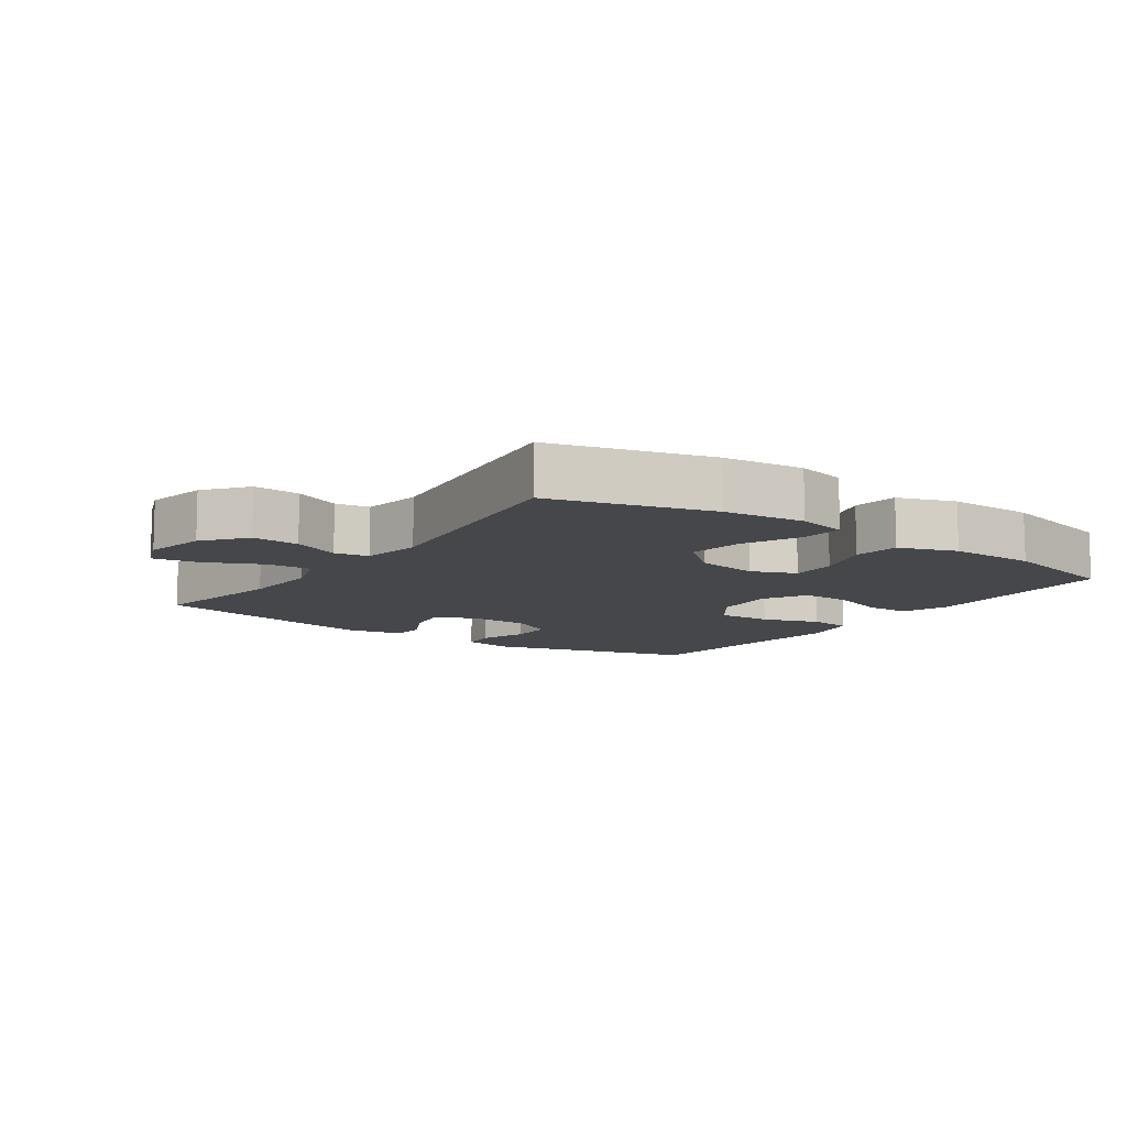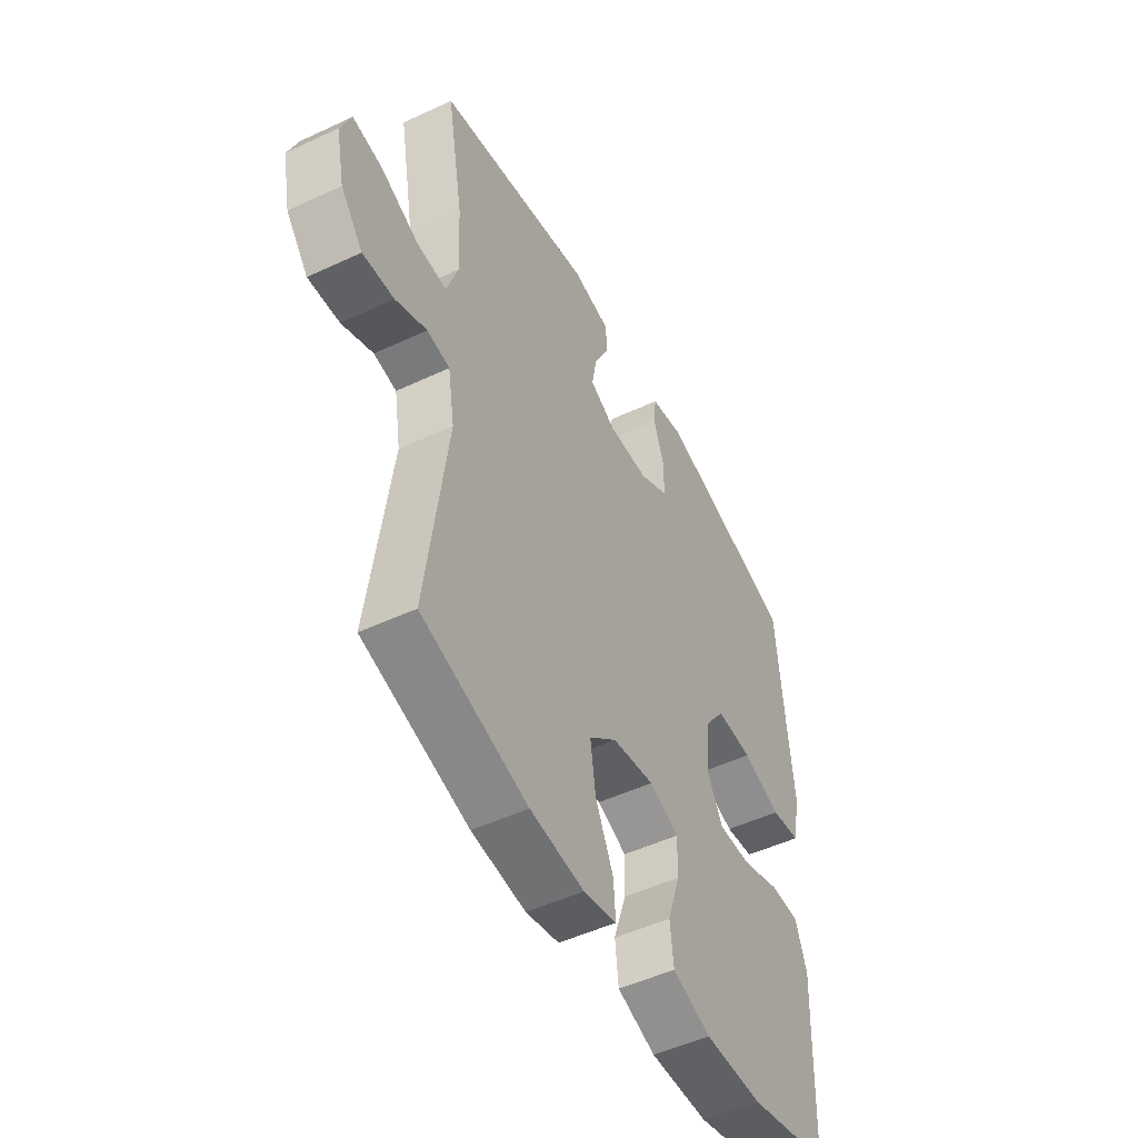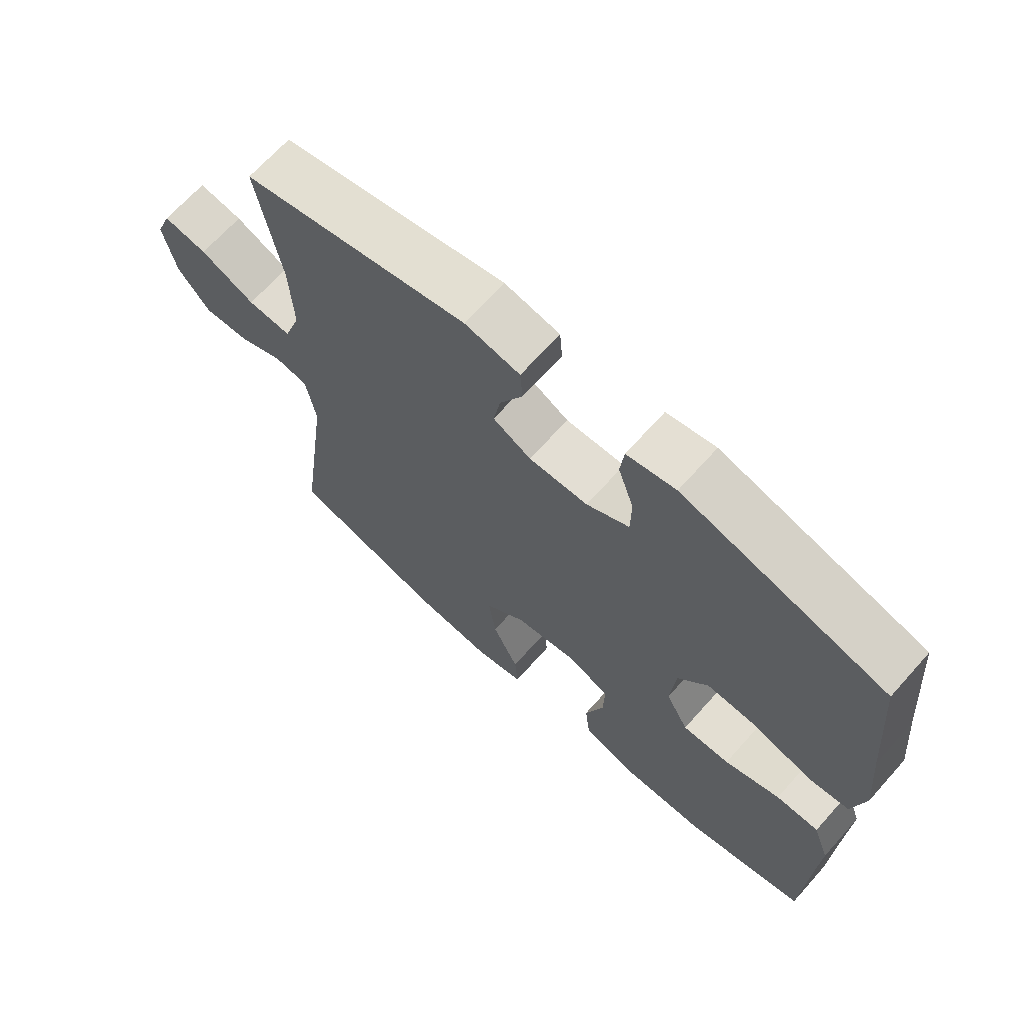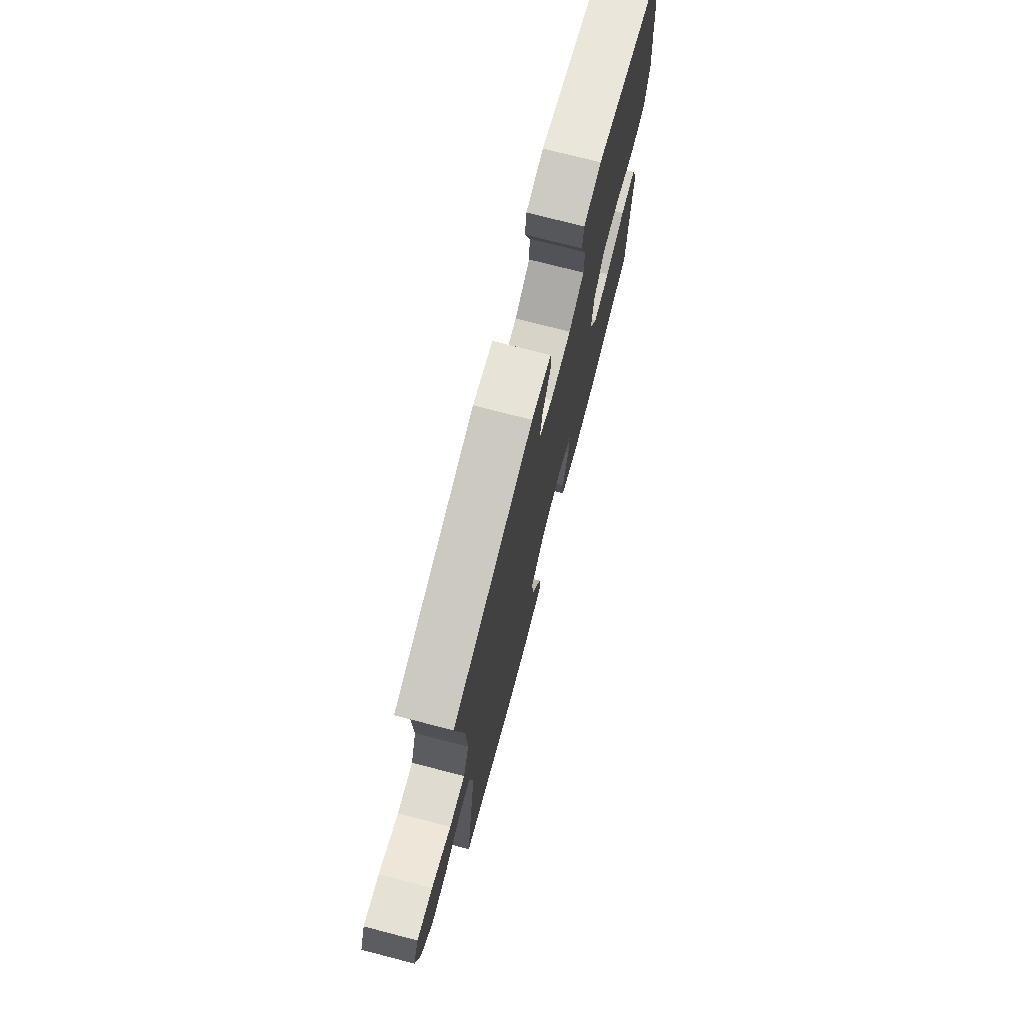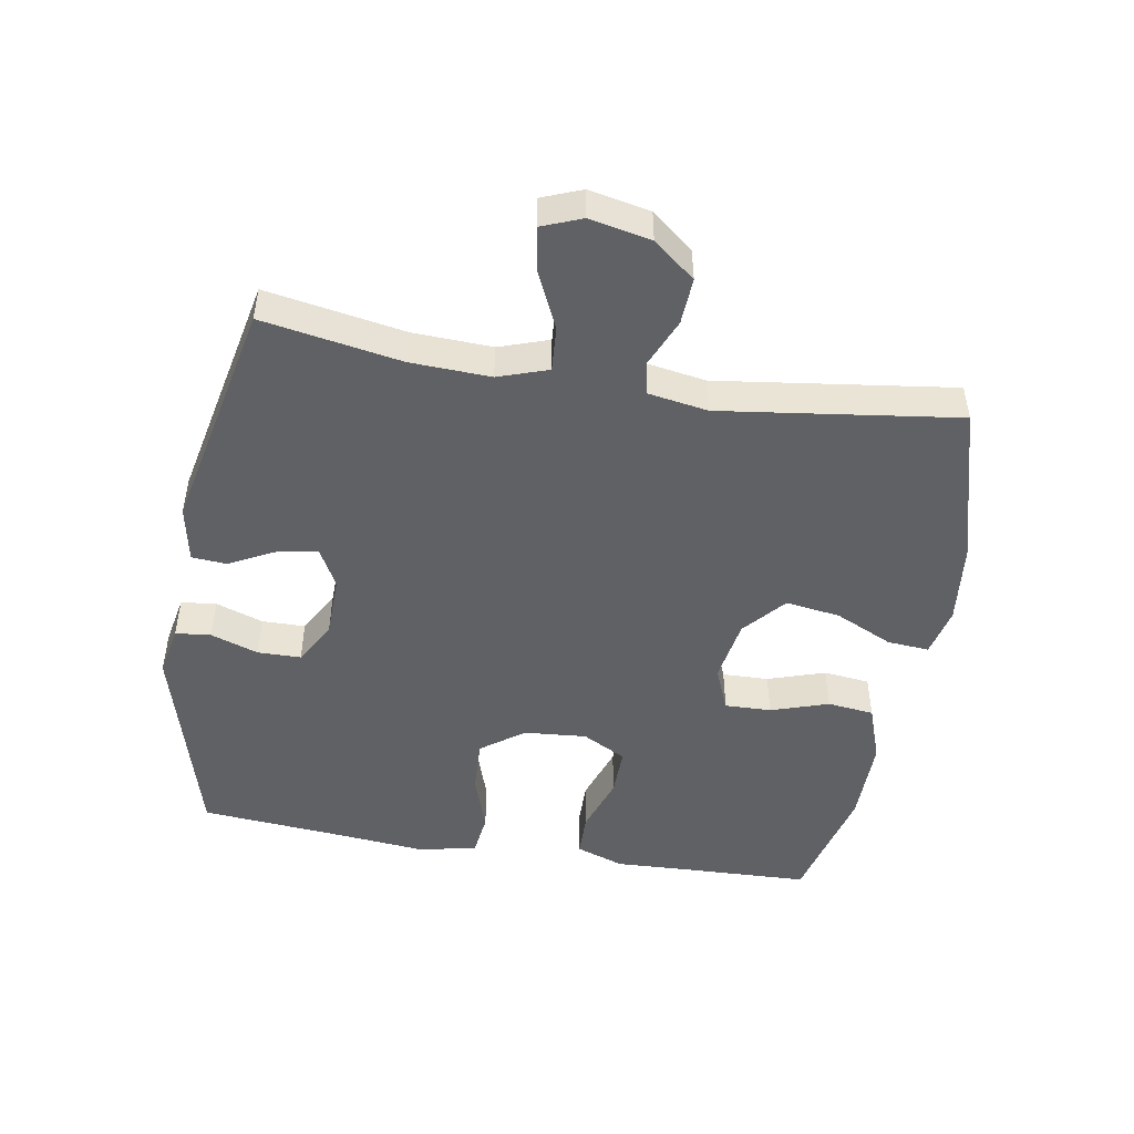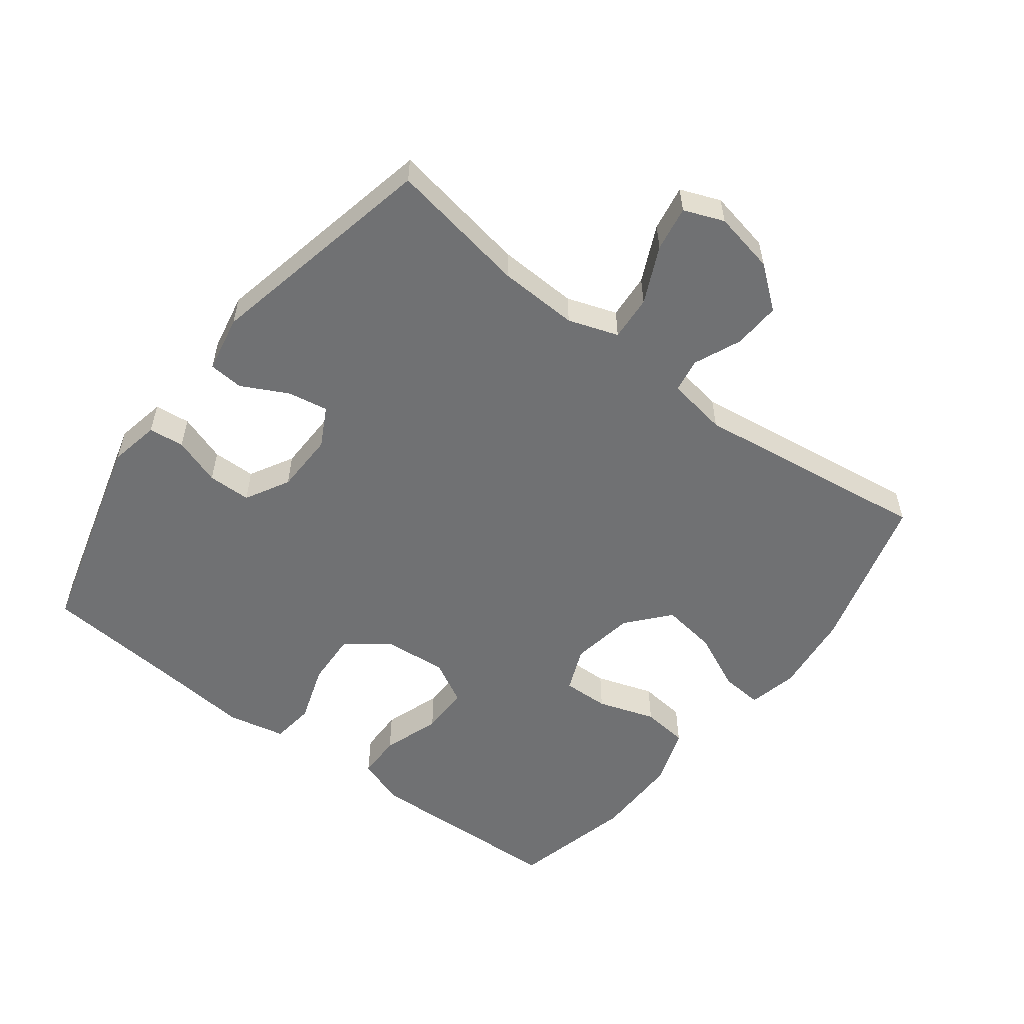
<metadata>
{"format":"obj","ext":"obj","renderer":"f3d","projection":"perspective","resolution":1024,"background":"white","views":[{"elev":-10.3,"azim":144.8,"up":"+Y"},{"elev":-49.9,"azim":117.3,"up":"+Z"},{"elev":67.8,"azim":-138.2,"up":"+Z"},{"elev":74.4,"azim":104.5,"up":"+Z"},{"elev":-48.4,"azim":80.3,"up":"+Y"},{"elev":-55.1,"azim":52.7,"up":"+Y"}]}
</metadata>
<code>
v 0.5 0.07 0.5
v 0.463 0.07 0.288
v 0.458 0.07 0.166
v 0.484 0.07 0.09
v 0.553 0.07 0.095
v 0.639 0.07 0.135
v 0.708 0.07 0.147
v 0.732 0.07 0.086
v 0.713 0.07 -0.008
v 0.662 0.07 -0.072
v 0.59 0.07 -0.068
v 0.518 0.07 -0.037
v 0.466 0.07 -0.046
v 0.451 0.07 -0.138
v 0.5 0.07 -0.5
v 0.257 0.07 -0.568
v 0.133 0.07 -0.582
v 0.057 0.07 -0.565
v 0.062 0.07 -0.501
v 0.103 0.07 -0.413
v 0.115 0.07 -0.329
v 0.051 0.07 -0.274
v -0.046 0.07 -0.258
v -0.114 0.07 -0.286
v -0.112 0.07 -0.357
v -0.083 0.07 -0.445
v -0.091 0.07 -0.516
v -0.179 0.07 -0.547
v -0.312 0.07 -0.546
v -0.5 0.07 -0.5
v -0.507 0.07 -0.307
v -0.512 0.07 -0.192
v -0.486 0.07 -0.118
v -0.418 0.07 -0.117
v -0.33 0.07 -0.147
v -0.255 0.07 -0.148
v -0.219 0.07 -0.081
v -0.227 0.07 0.015
v -0.275 0.07 0.08
v -0.358 0.07 0.076
v -0.447 0.07 0.046
v -0.513 0.07 0.054
v -0.532 0.07 0.143
v -0.519 0.07 0.277
v -0.5 0.07 0.5
v -0.18 0.07 0.588
v -0.103 0.07 0.573
v -0.097 0.07 0.519
v -0.122 0.07 0.446
v -0.121 0.07 0.38
v -0.054 0.07 0.343
v 0.039 0.07 0.341
v 0.099 0.07 0.373
v 0.088 0.07 0.435
v 0.052 0.07 0.505
v 0.056 0.07 0.558
v 0.143 0.07 0.575
v 0.5 0 0.5
v 0.463 0 0.288
v 0.458 0 0.166
v 0.484 0 0.09
v 0.553 0 0.095
v 0.639 0 0.135
v 0.708 0 0.147
v 0.732 0 0.086
v 0.713 0 -0.008
v 0.662 0 -0.072
v 0.59 0 -0.068
v 0.518 0 -0.037
v 0.466 0 -0.046
v 0.451 0 -0.138
v 0.5 0 -0.5
v 0.257 0 -0.568
v 0.133 0 -0.582
v 0.057 0 -0.565
v 0.062 0 -0.501
v 0.103 0 -0.413
v 0.115 0 -0.329
v 0.051 0 -0.274
v -0.046 0 -0.258
v -0.114 0 -0.286
v -0.112 0 -0.357
v -0.083 0 -0.445
v -0.091 0 -0.516
v -0.179 0 -0.547
v -0.312 0 -0.546
v -0.5 0 -0.5
v -0.507 0 -0.307
v -0.512 0 -0.192
v -0.486 0 -0.118
v -0.418 0 -0.117
v -0.33 0 -0.147
v -0.255 0 -0.148
v -0.219 0 -0.081
v -0.227 0 0.015
v -0.275 0 0.08
v -0.358 0 0.076
v -0.447 0 0.046
v -0.513 0 0.054
v -0.532 0 0.143
v -0.519 0 0.277
v -0.5 0 0.5
v -0.18 0 0.588
v -0.103 0 0.573
v -0.097 0 0.519
v -0.122 0 0.446
v -0.121 0 0.38
v -0.054 0 0.343
v 0.039 0 0.341
v 0.099 0 0.373
v 0.088 0 0.435
v 0.052 0 0.505
v 0.056 0 0.558
v 0.143 0 0.575
f 54 55 56 57
f 53 54 57 1
f 52 53 1 2
f 51 52 2 3
f 46 47 48 49
f 44 45 46 49
f 44 49 50
f 43 44 50 51
f 40 41 42 43
f 39 40 43 51
f 32 33 34 35
f 31 32 35 36
f 30 31 36
f 29 30 36
f 28 29 36 37
f 25 26 27 28
f 24 25 28 37
f 17 18 19 20
f 17 20 21
f 14 15 16 17
f 13 14 17 21
f 9 10 11 12
f 7 8 9 12
f 5 6 7 12
f 4 5 12 13
f 38 39 51 3
f 23 24 37 38
f 22 23 38 3
f 13 21 22
f 3 4 13 22
f 114 113 112 111
f 58 114 111 110
f 59 58 110 109
f 60 59 109 108
f 106 105 104 103
f 106 103 102 101
f 107 106 101
f 108 107 101 100
f 100 99 98 97
f 108 100 97 96
f 92 91 90 89
f 93 92 89 88
f 93 88 87
f 93 87 86
f 94 93 86 85
f 85 84 83 82
f 94 85 82 81
f 77 76 75 74
f 78 77 74
f 74 73 72 71
f 78 74 71 70
f 69 68 67 66
f 69 66 65 64
f 69 64 63 62
f 70 69 62 61
f 60 108 96 95
f 95 94 81 80
f 60 95 80 79
f 79 78 70
f 79 70 61 60
f 1 58 59 2
f 2 59 60 3
f 3 60 61 4
f 4 61 62 5
f 5 62 63 6
f 6 63 64 7
f 7 64 65 8
f 8 65 66 9
f 9 66 67 10
f 10 67 68 11
f 11 68 69 12
f 12 69 70 13
f 13 70 71 14
f 14 71 72 15
f 15 72 73 16
f 16 73 74 17
f 17 74 75 18
f 18 75 76 19
f 19 76 77 20
f 20 77 78 21
f 21 78 79 22
f 22 79 80 23
f 23 80 81 24
f 24 81 82 25
f 25 82 83 26
f 26 83 84 27
f 27 84 85 28
f 28 85 86 29
f 29 86 87 30
f 30 87 88 31
f 31 88 89 32
f 32 89 90 33
f 33 90 91 34
f 34 91 92 35
f 35 92 93 36
f 36 93 94 37
f 37 94 95 38
f 38 95 96 39
f 39 96 97 40
f 40 97 98 41
f 41 98 99 42
f 42 99 100 43
f 43 100 101 44
f 44 101 102 45
f 45 102 103 46
f 46 103 104 47
f 47 104 105 48
f 48 105 106 49
f 49 106 107 50
f 50 107 108 51
f 51 108 109 52
f 52 109 110 53
f 53 110 111 54
f 54 111 112 55
f 55 112 113 56
f 56 113 114 57
f 57 114 58 1

</code>
